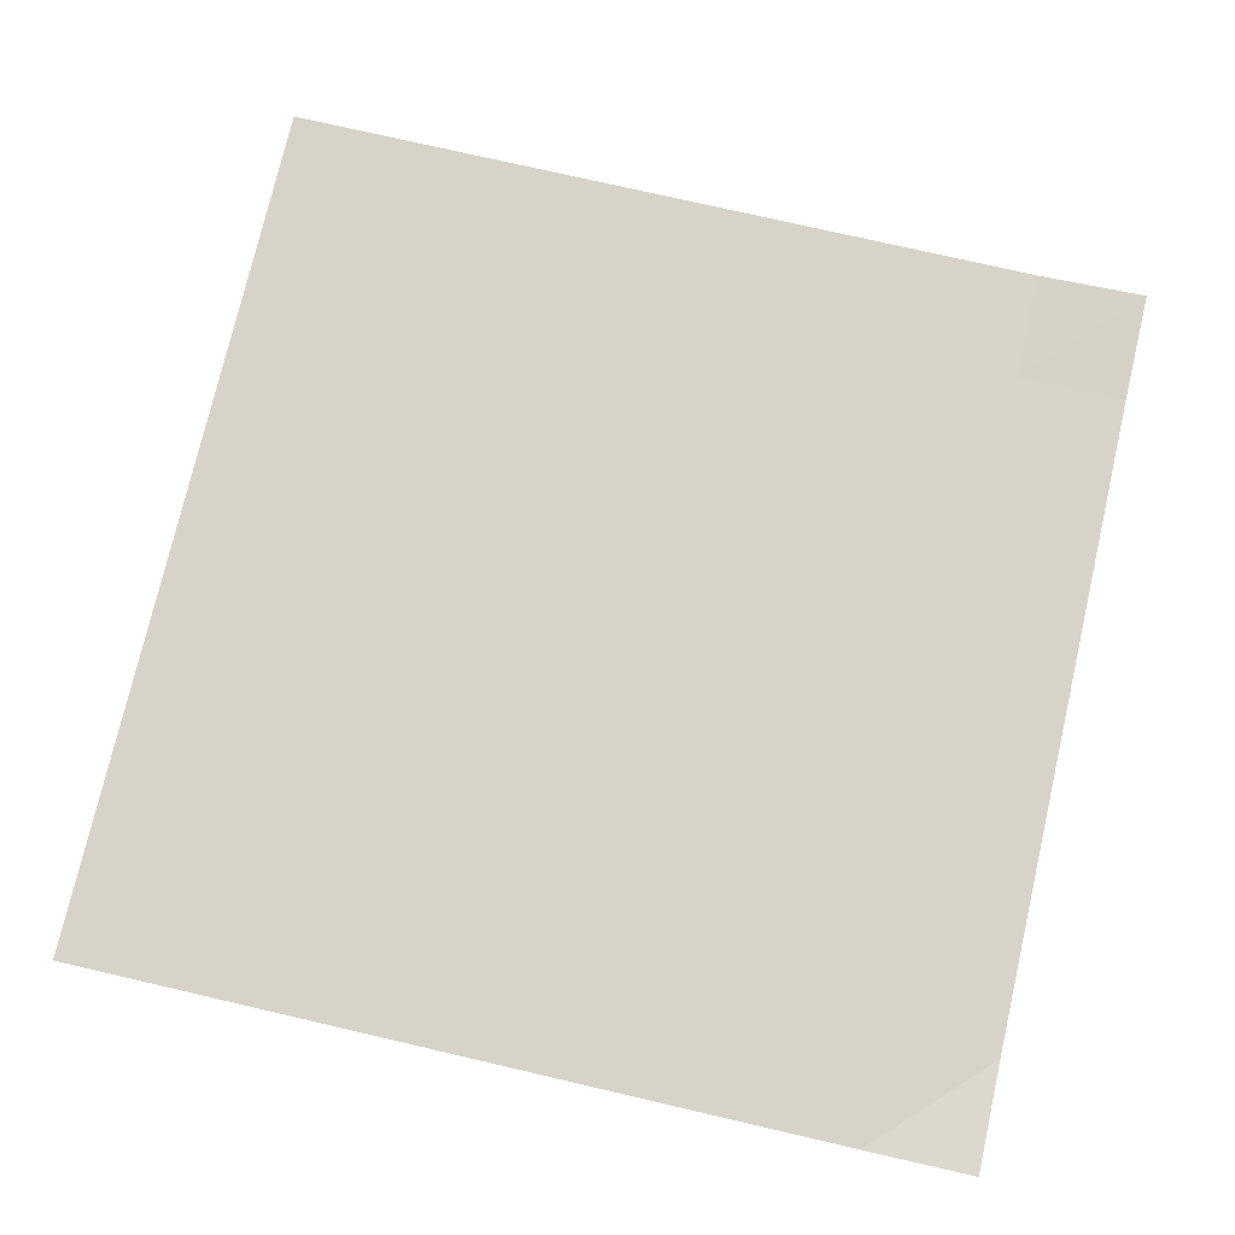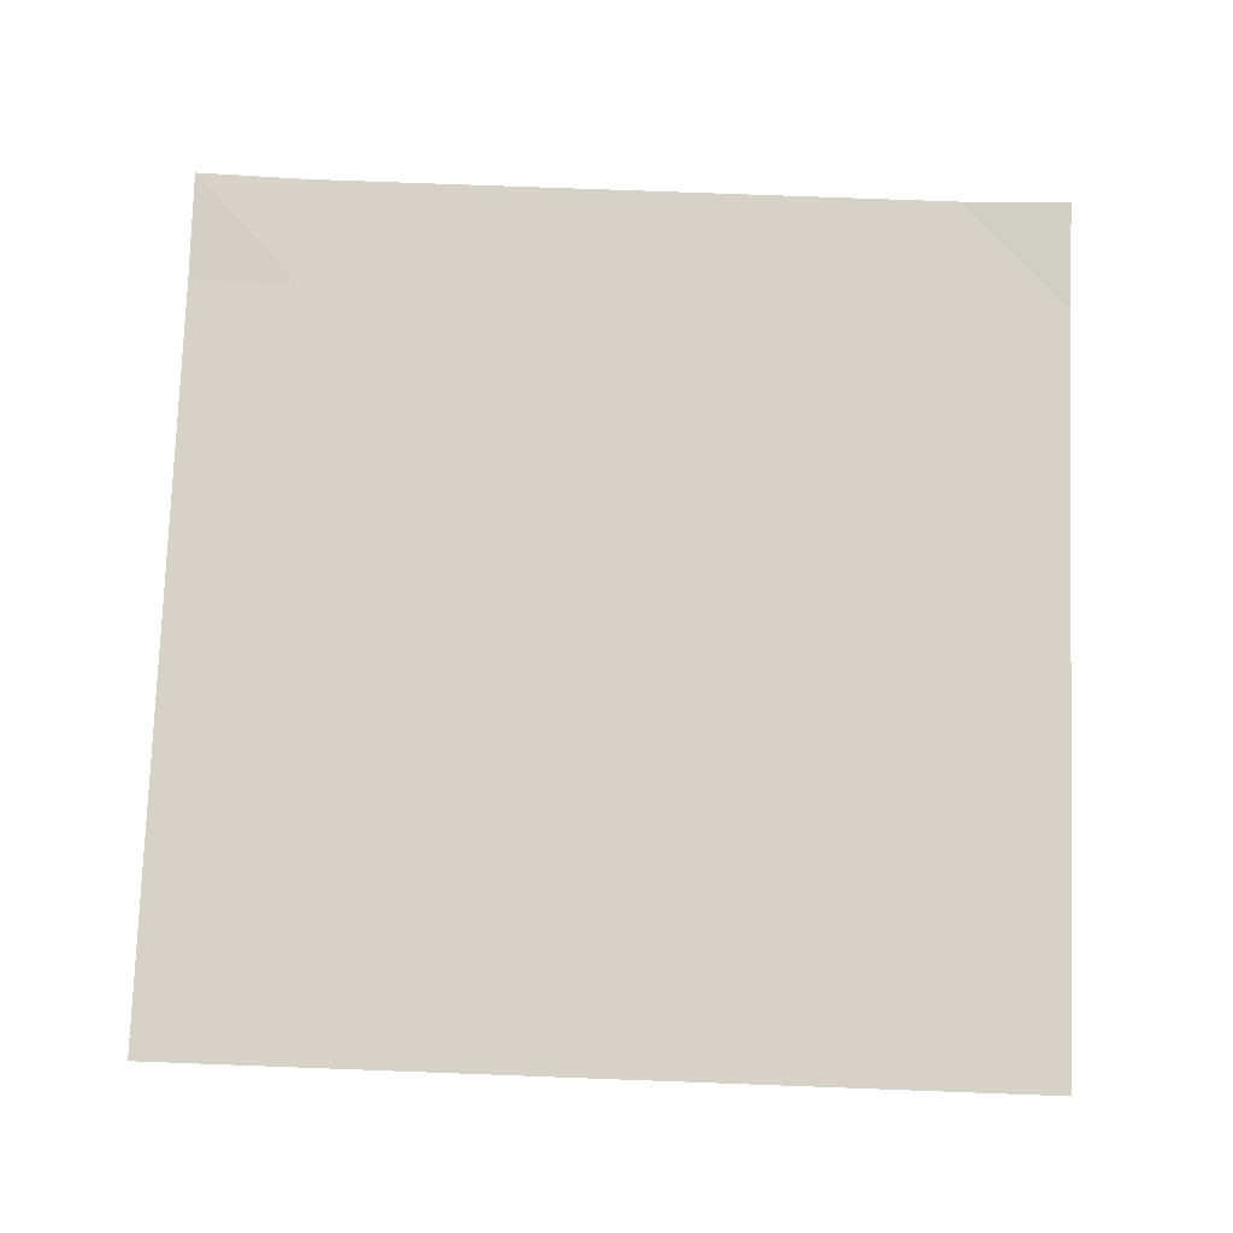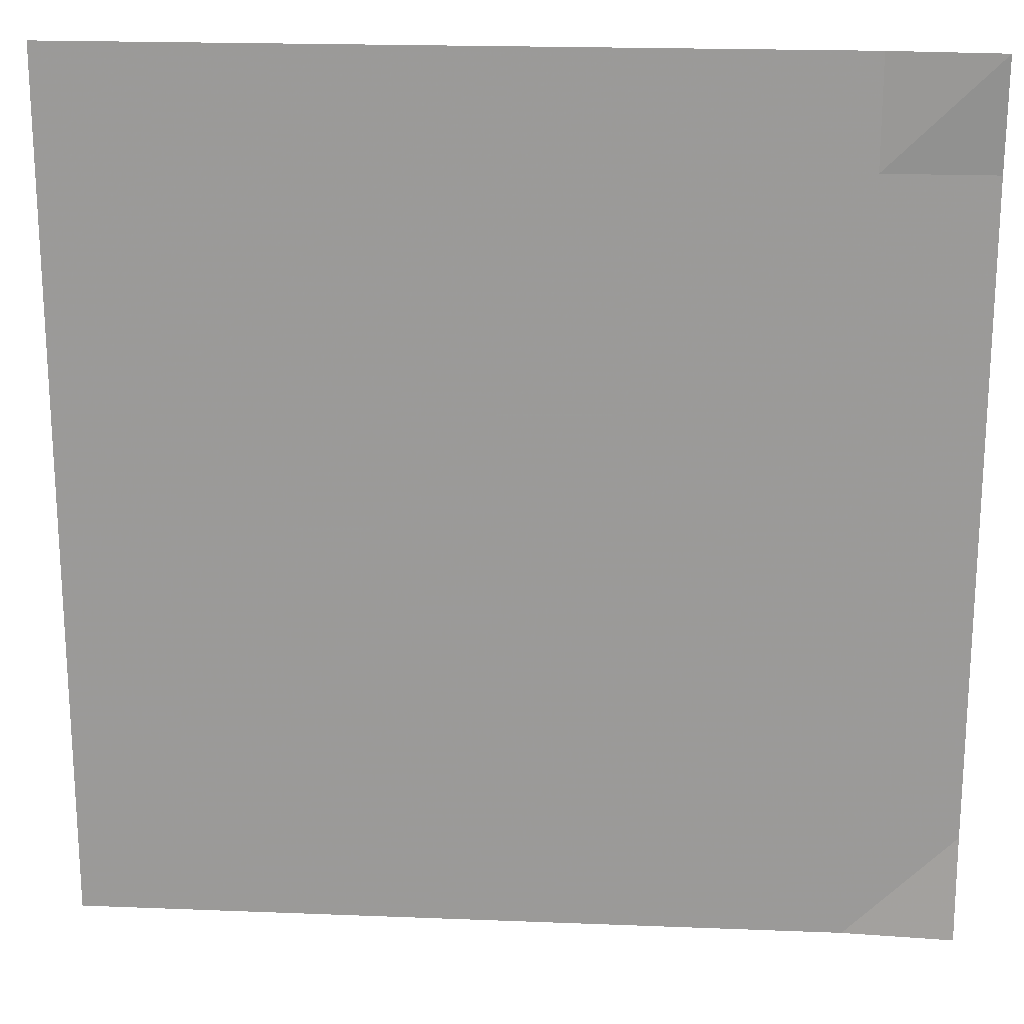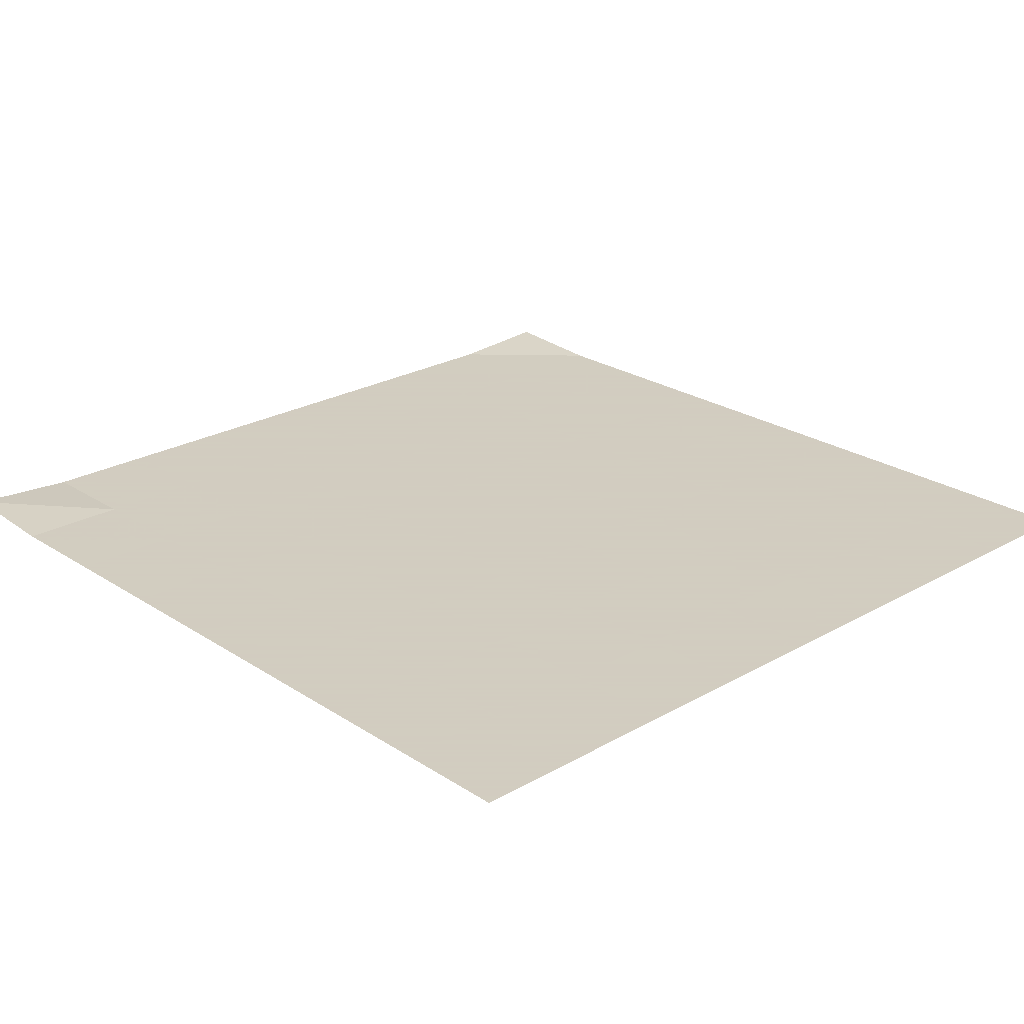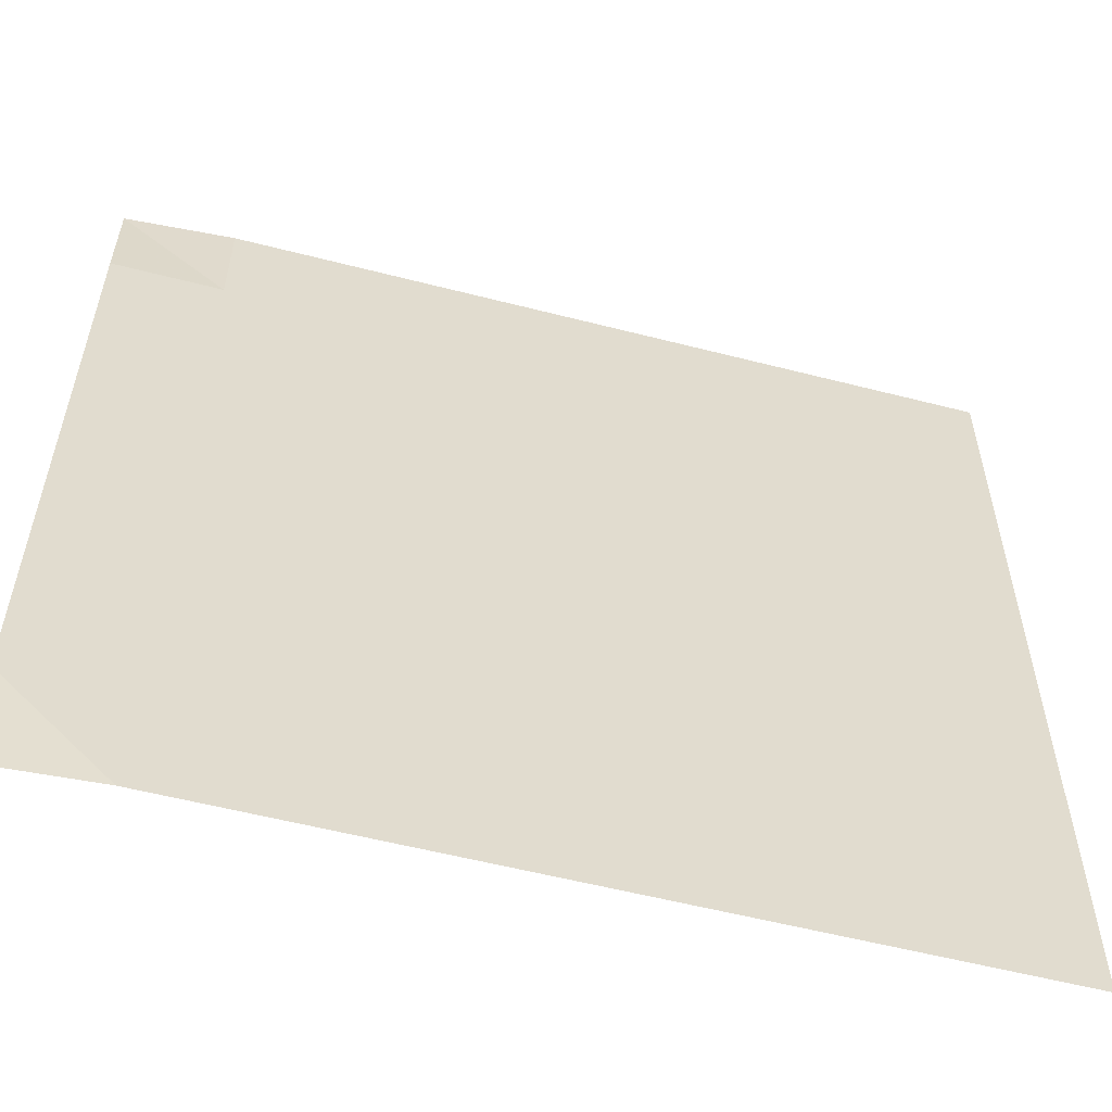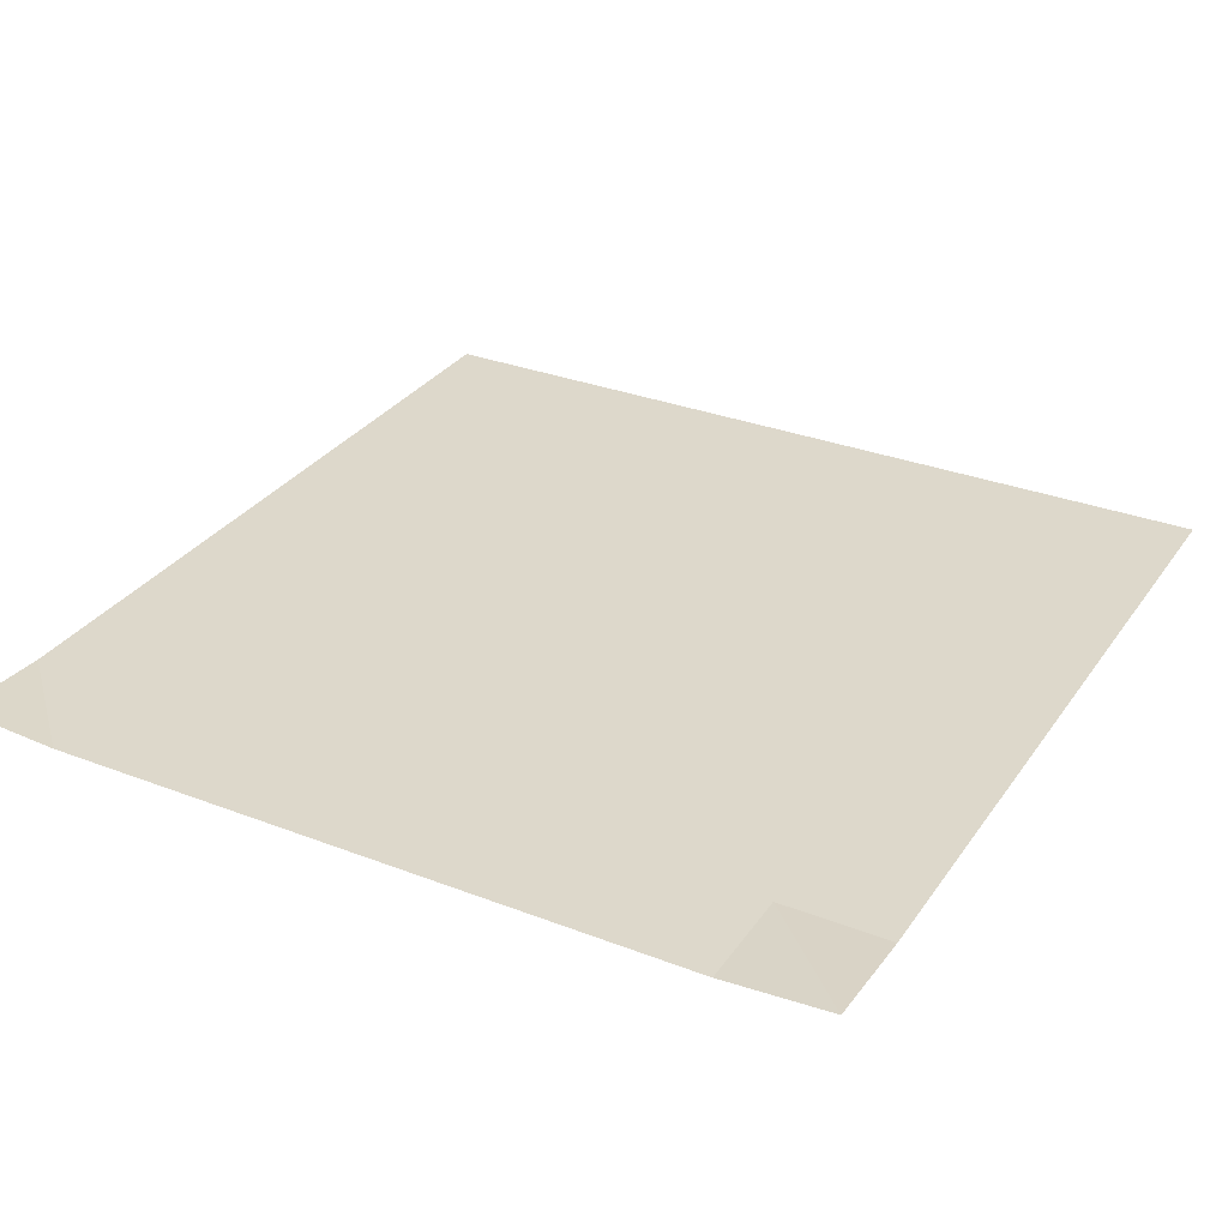
<metadata>
{"format":"obj","ext":"obj","renderer":"f3d","projection":"perspective","resolution":1024,"background":"white","views":[{"elev":75.8,"azim":-167.0,"up":"+Y"},{"elev":77.7,"azim":92.1,"up":"+Y"},{"elev":19.8,"azim":-175.8,"up":"+Z"},{"elev":24.3,"azim":46.9,"up":"+Y"},{"elev":-56.9,"azim":-15.0,"up":"+Z"},{"elev":31.2,"azim":-61.2,"up":"+Y"}]}
</metadata>
<code>
v -1 0 -1
v -1 -0.01616 -0.7501
v -1 -0.01617 -0.5
v -1 -0.01617 -0.25
v -1 -0.01617 6.848e-07
v -1 -0.01617 0.25
v -1 -0.01617 0.5
v -1 -0.01616 0.7501
v -1 0 1
v -0.7501 -0.01616 -1
v -0.75 -0.01617 -0.75
v -0.75 -0.01617 -0.5
v -0.75 -0.01617 -0.25
v -0.75 -0.01617 5.993e-07
v -0.75 -0.01617 0.25
v -0.75 -0.01617 0.5
v -0.75 -0.01617 0.75
v -0.7501 -0.01616 1
v -0.5 -0.01617 -1
v -0.5 -0.01617 -0.75
v -0.5 -0.01617 -0.5
v -0.5 -0.01617 -0.25
v -0.5 -0.01617 2.797e-07
v -0.5 -0.01617 0.25
v -0.5 -0.01617 0.5
v -0.5 -0.01617 0.75
v -0.5 -0.01617 1
v -0.25 -0.01617 -1
v -0.25 -0.01617 -0.75
v -0.25 -0.01617 -0.5
v -0.25 -0.01617 -0.25
v -0.25 -0.01617 1.116e-07
v -0.25 -0.01617 0.25
v -0.25 -0.01617 0.5
v -0.25 -0.01617 0.75
v -0.25 -0.01617 1
v -1.028e-06 -0.01617 -1
v -3.389e-09 -0.01617 -0.75
v -1.267e-09 -0.01617 -0.5
v -4.797e-09 -0.01617 -0.25
v -3.302e-08 -0.01617 3.772e-08
v -1.208e-07 -0.01617 0.25
v -2.983e-07 -0.01617 0.5
v -5.085e-07 -0.01617 0.75
v -9.83e-07 -0.01617 1
v 0.25 -0.01617 -1
v 0.25 -0.01617 -0.75
v 0.25 -0.01617 -0.5
v 0.25 -0.01617 -0.25
v 0.25 -0.01617 5.913e-09
v 0.25 -0.01617 0.25
v 0.25 -0.01617 0.5
v 0.25 -0.01617 0.75
v 0.25 -0.01617 1
v 0.5 -0.01617 -1
v 0.5 -0.01617 -0.75
v 0.5 -0.01617 -0.5
v 0.5 -0.01617 -0.25
v 0.5 -0.01617 3.203e-10
v 0.5 -0.01617 0.25
v 0.5 -0.01617 0.5
v 0.5 -0.01617 0.75
v 0.5 -0.01617 1
v 0.75 -0.01617 -1
v 0.75 -0.01617 -0.75
v 0.75 -0.01617 -0.5
v 0.75 -0.01617 -0.25
v 0.75 -0.01617 -1.429e-10
v 0.75 -0.01617 0.25
v 0.75 -0.01617 0.5
v 0.75 -0.01617 0.75
v 0.75 -0.01617 1
v 1 -0.01617 -1
v 1 -0.01617 -0.75
v 1 -0.01617 -0.5
v 1 -0.01617 -0.25
v 1 -0.01617 -8.527e-11
v 1 -0.01617 0.25
v 1 -0.01617 0.5
v 1 -0.01617 0.75
v 1 -0.01617 1
f 1 10 2
f 2 10 11
f 2 11 3
f 3 11 12
f 3 12 4
f 4 12 13
f 4 13 5
f 5 13 14
f 5 14 6
f 6 14 15
f 6 15 7
f 7 15 16
f 7 16 8
f 8 16 17
f 8 17 9
f 9 17 18
f 10 19 11
f 11 19 20
f 11 20 12
f 12 20 21
f 12 21 13
f 13 21 22
f 13 22 14
f 14 22 23
f 14 23 15
f 15 23 24
f 15 24 16
f 16 24 25
f 16 25 17
f 17 25 26
f 17 26 18
f 18 26 27
f 19 28 20
f 20 28 29
f 20 29 21
f 21 29 30
f 21 30 22
f 22 30 31
f 22 31 23
f 23 31 32
f 23 32 24
f 24 32 33
f 24 33 25
f 25 33 34
f 25 34 26
f 26 34 35
f 26 35 27
f 27 35 36
f 28 37 29
f 29 37 38
f 29 38 30
f 30 38 39
f 30 39 31
f 31 39 40
f 31 40 32
f 32 40 41
f 32 41 33
f 33 41 42
f 33 42 34
f 34 42 43
f 34 43 35
f 35 43 44
f 35 44 36
f 36 44 45
f 37 46 38
f 38 46 47
f 38 47 39
f 39 47 48
f 39 48 40
f 40 48 49
f 40 49 41
f 41 49 50
f 41 50 42
f 42 50 51
f 42 51 43
f 43 51 52
f 43 52 44
f 44 52 53
f 44 53 45
f 45 53 54
f 46 55 47
f 47 55 56
f 47 56 48
f 48 56 57
f 48 57 49
f 49 57 58
f 49 58 50
f 50 58 59
f 50 59 51
f 51 59 60
f 51 60 52
f 52 60 61
f 52 61 53
f 53 61 62
f 53 62 54
f 54 62 63
f 55 64 56
f 56 64 65
f 56 65 57
f 57 65 66
f 57 66 58
f 58 66 67
f 58 67 59
f 59 67 68
f 59 68 60
f 60 68 69
f 60 69 61
f 61 69 70
f 61 70 62
f 62 70 71
f 62 71 63
f 63 71 72
f 64 73 65
f 65 73 74
f 65 74 66
f 66 74 75
f 66 75 67
f 67 75 76
f 67 76 68
f 68 76 77
f 68 77 69
f 69 77 78
f 69 78 70
f 70 78 79
f 70 79 71
f 71 79 80
f 71 80 72
f 72 80 81

</code>
